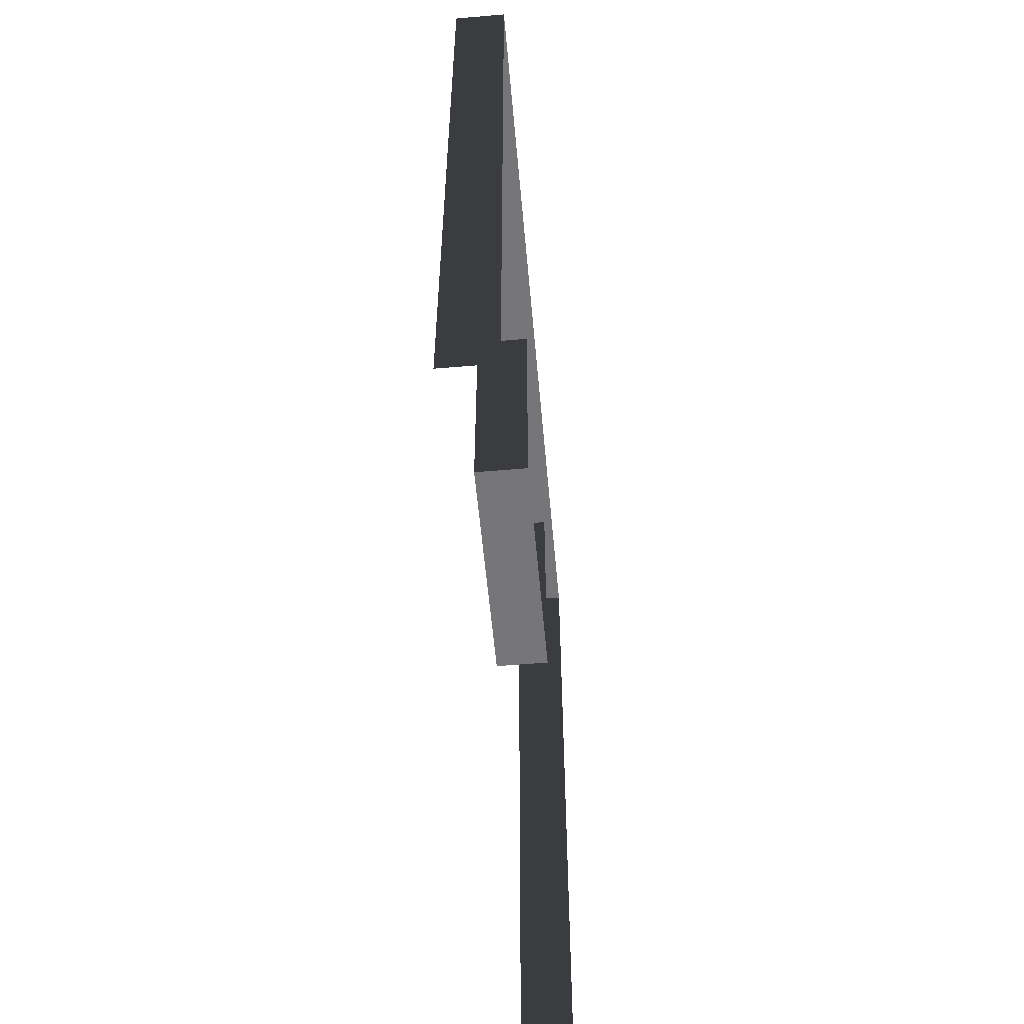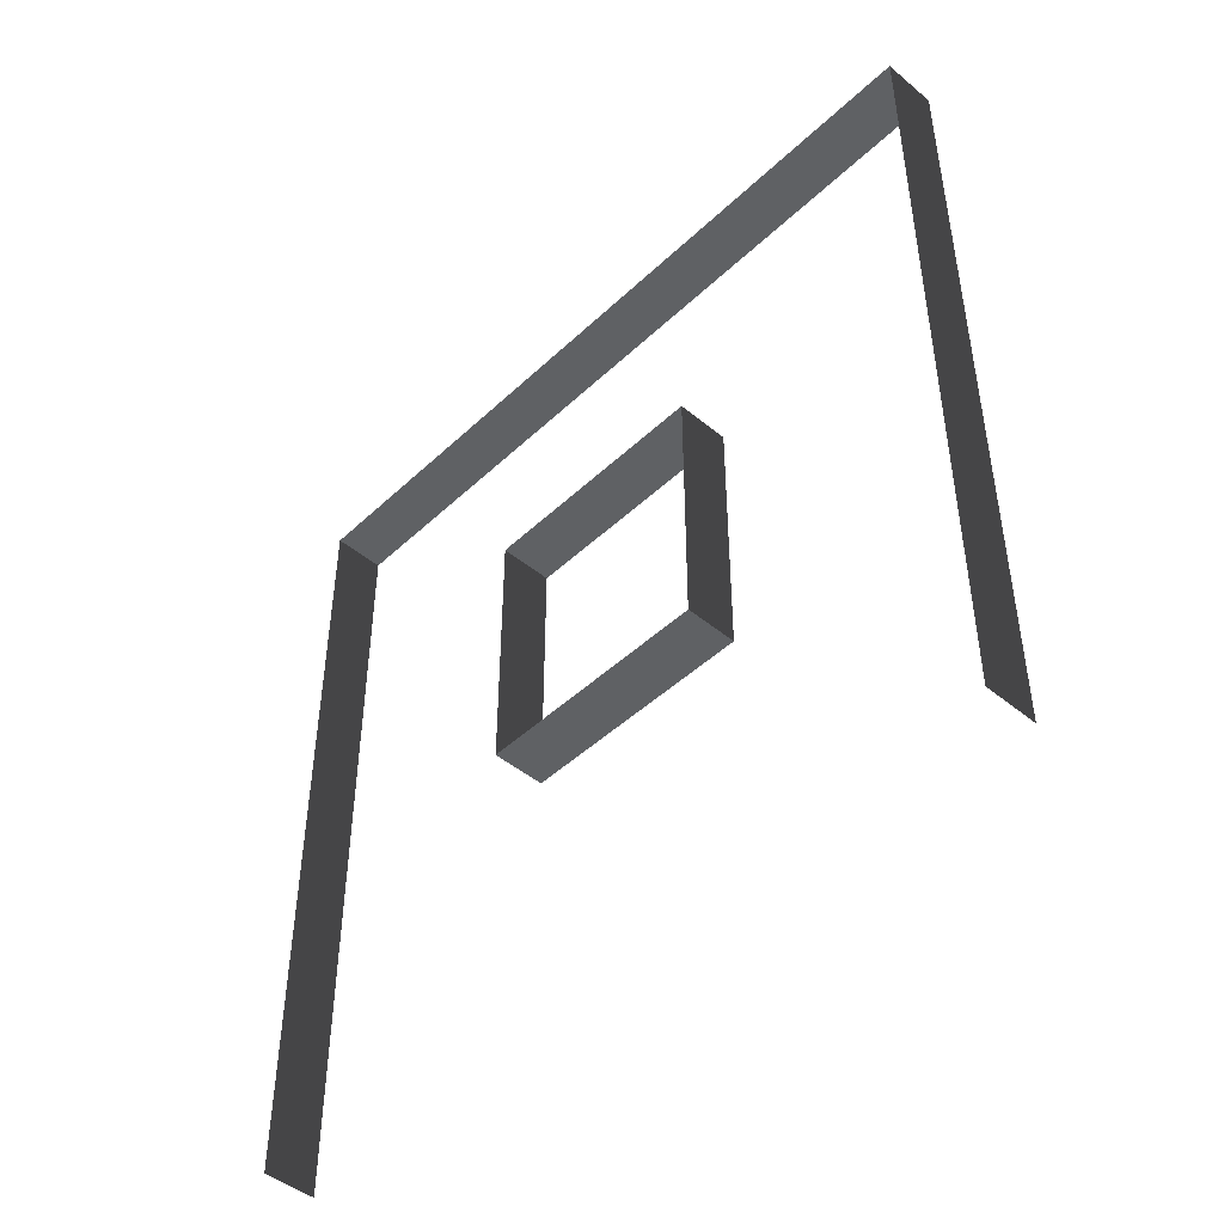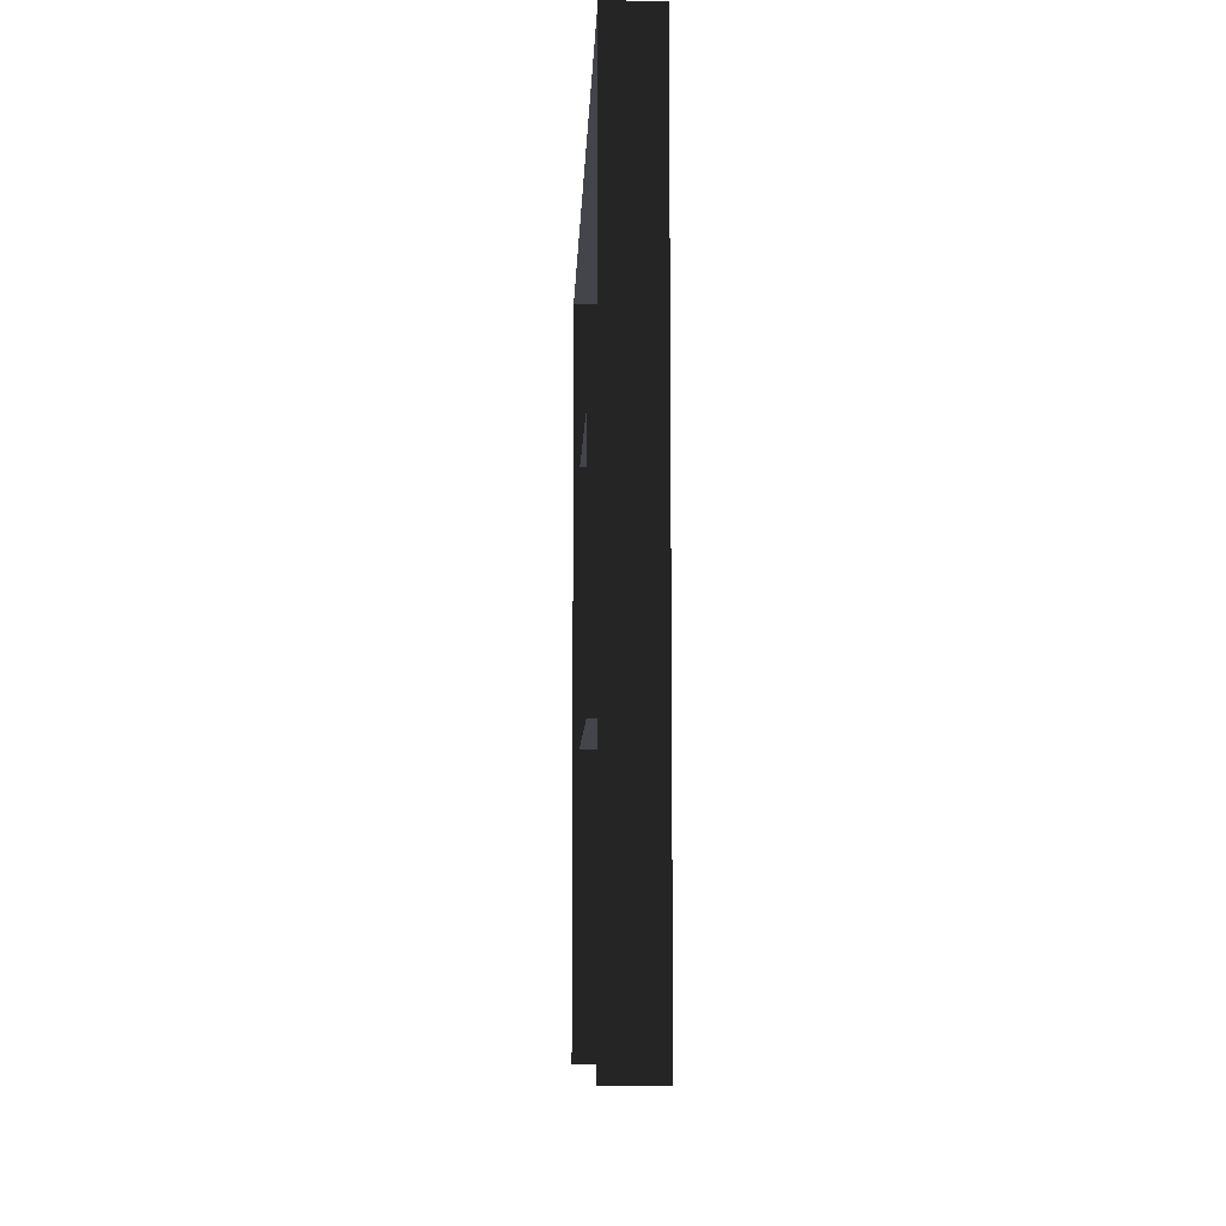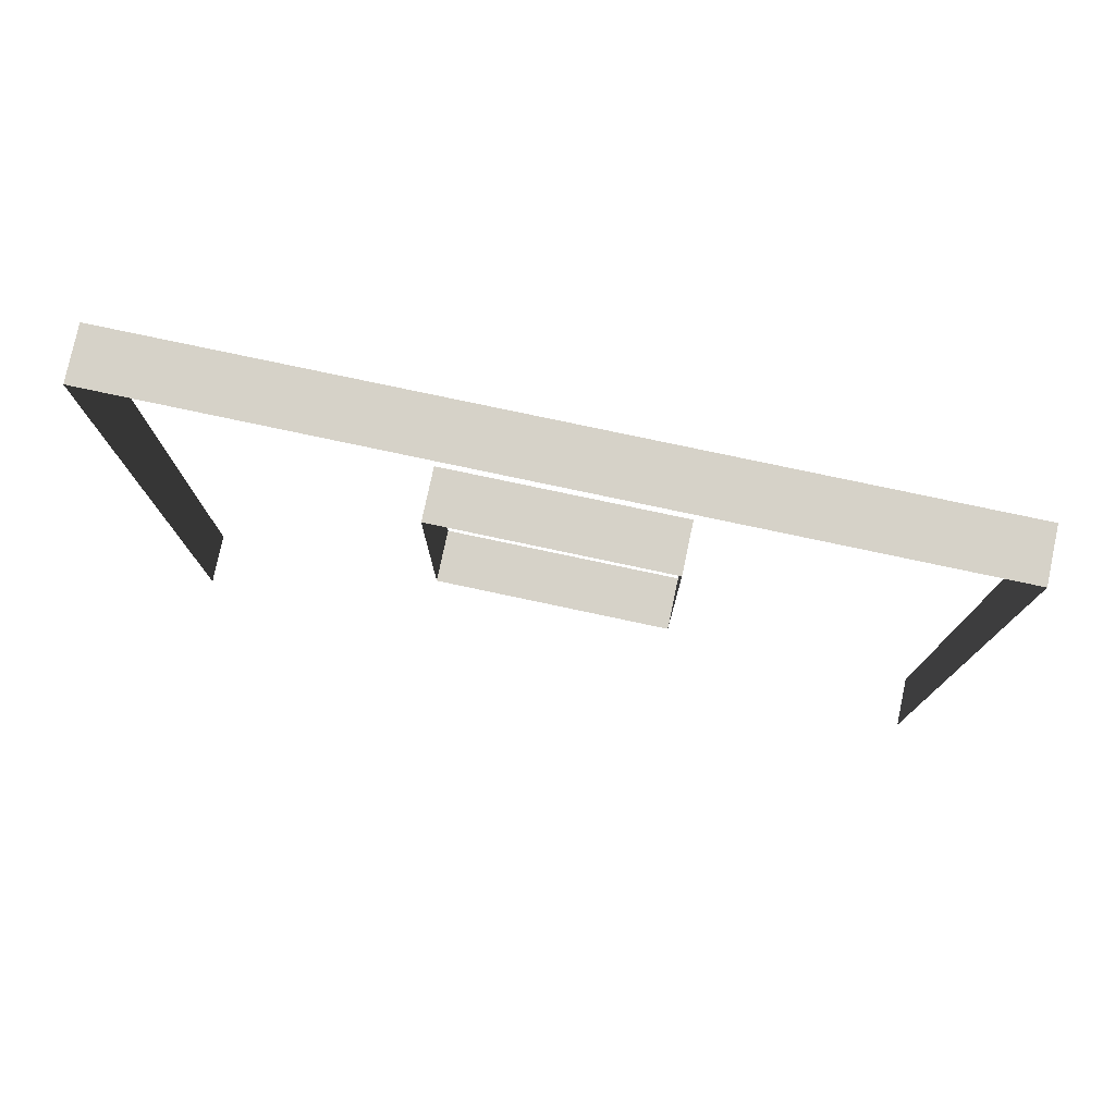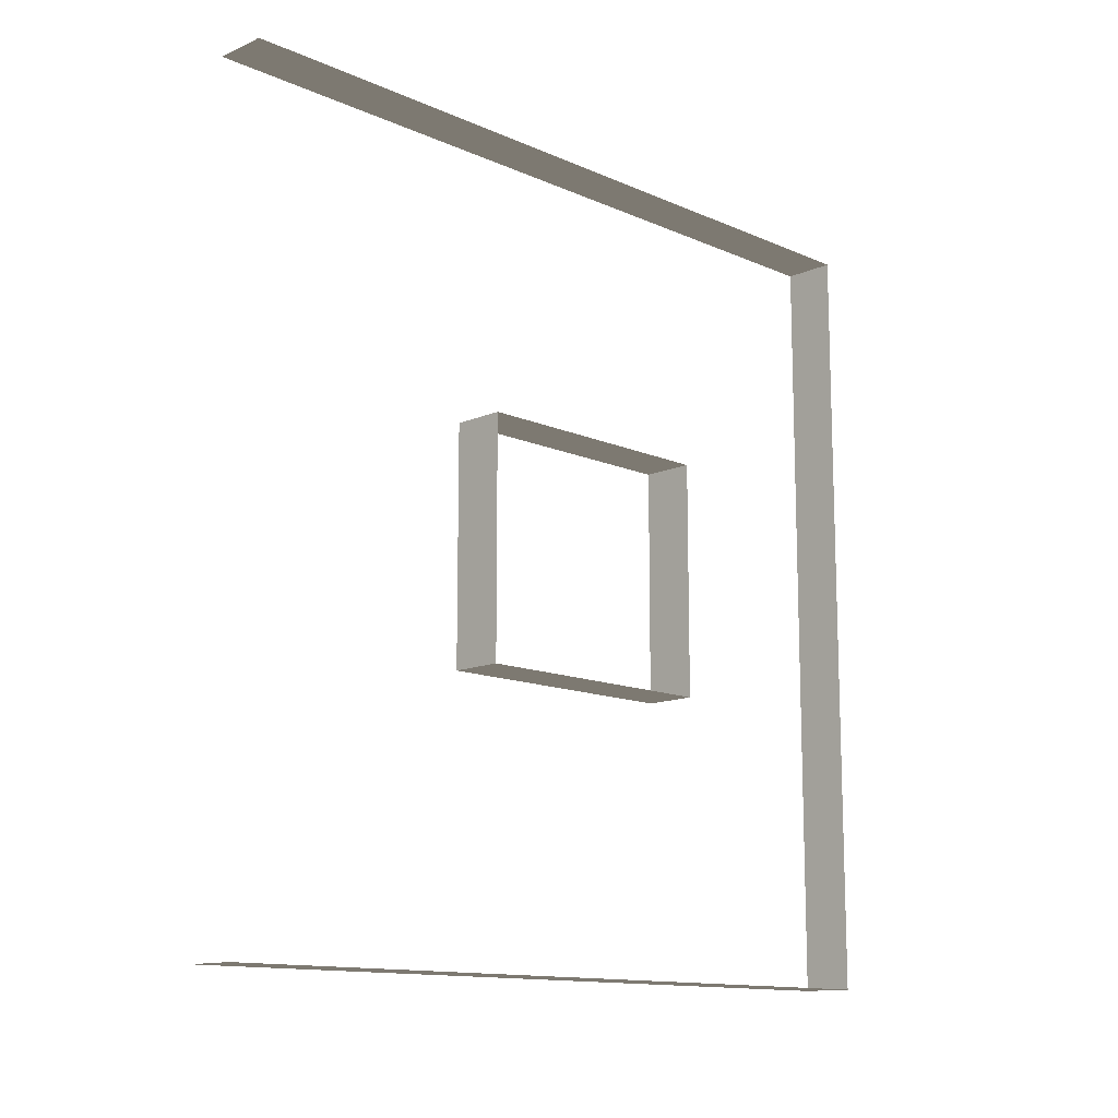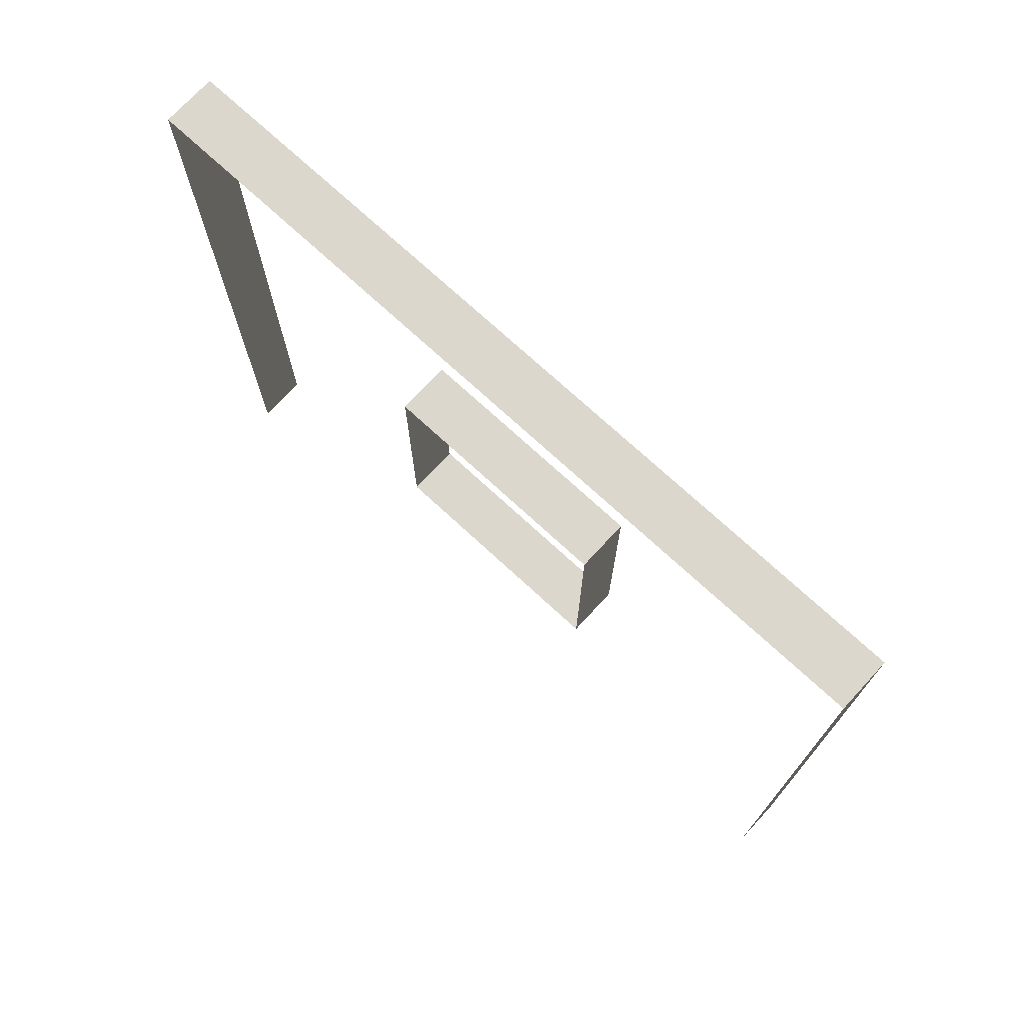
<metadata>
{"format":"obj","ext":"obj","renderer":"f3d","projection":"perspective","resolution":1024,"background":"white","views":[{"elev":-56.9,"azim":-174.9,"up":"+Y"},{"elev":-46.5,"azim":136.8,"up":"+Y"},{"elev":-9.3,"azim":-2.2,"up":"+Y"},{"elev":78.0,"azim":-78.0,"up":"+Y"},{"elev":-13.0,"azim":44.9,"up":"+Z"},{"elev":73.3,"azim":132.7,"up":"+Y"}]}
</metadata>
<code>
v -1.178e-05 3 1.411e-05
v -0.2 3 3
v -0.2 3 1.647e-05
v -1.178e-05 3 3
v -1.178e-05 -5.394e-07 1.424e-05
v -0.2 3 1.647e-05
v -0.2 -5.394e-07 1.66e-05
v -1.178e-05 3 1.411e-05
v -0.2 -8.074e-07 3
v -1.178e-05 3 3
v -1.178e-05 -8.074e-07 3
v -0.2 3 3
v -1.121e-05 2.094 1.05
v -0.2 2.094 1.95
v -1.028e-05 2.094 1.95
v -0.2 2.094 1.05
v -1.121e-05 1.094 1.05
v -0.2 2.094 1.05
v -1.121e-05 2.094 1.05
v -0.2 1.094 1.05
v -1.028e-05 1.094 1.95
v -0.2 1.094 1.05
v -1.121e-05 1.094 1.05
v -0.2 1.094 1.95
v -1.028e-05 2.094 1.95
v -0.2 1.094 1.95
v -1.028e-05 1.094 1.95
v -0.2 2.094 1.95
g wall01_window1m_B_11210_1600
f 1 3 2
f 2 4 1
f 5 7 6
f 6 8 5
f 9 11 10
f 10 12 9
f 13 15 14
f 14 16 13
f 17 19 18
f 18 20 17
f 21 23 22
f 22 24 21
f 25 27 26
f 26 28 25

</code>
